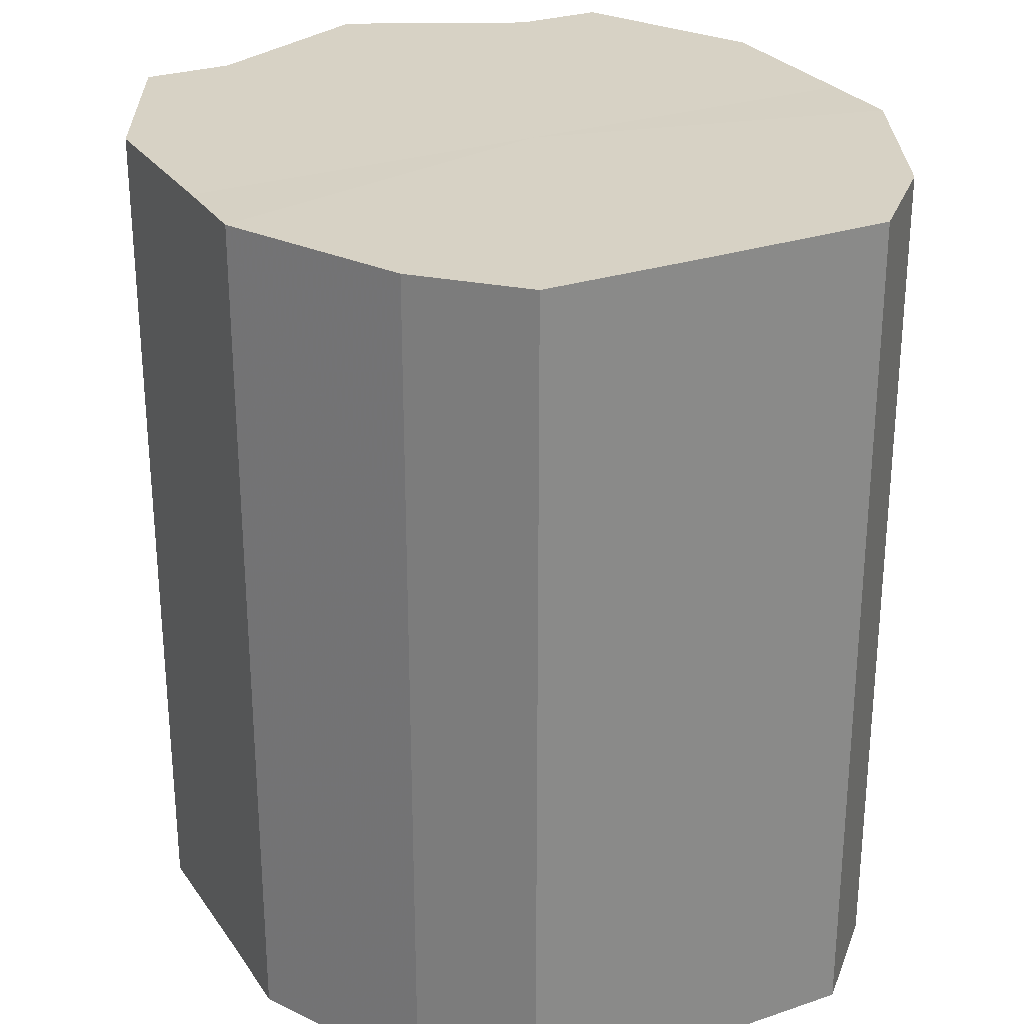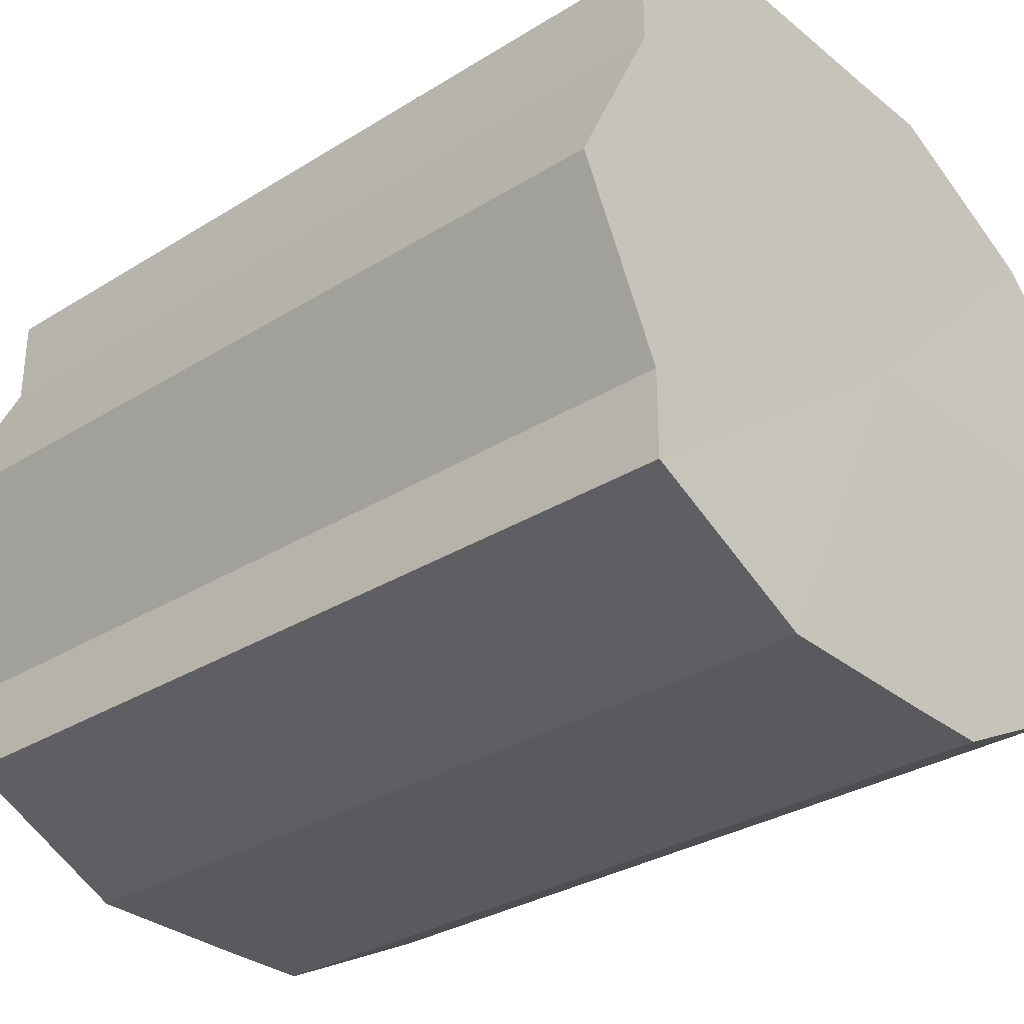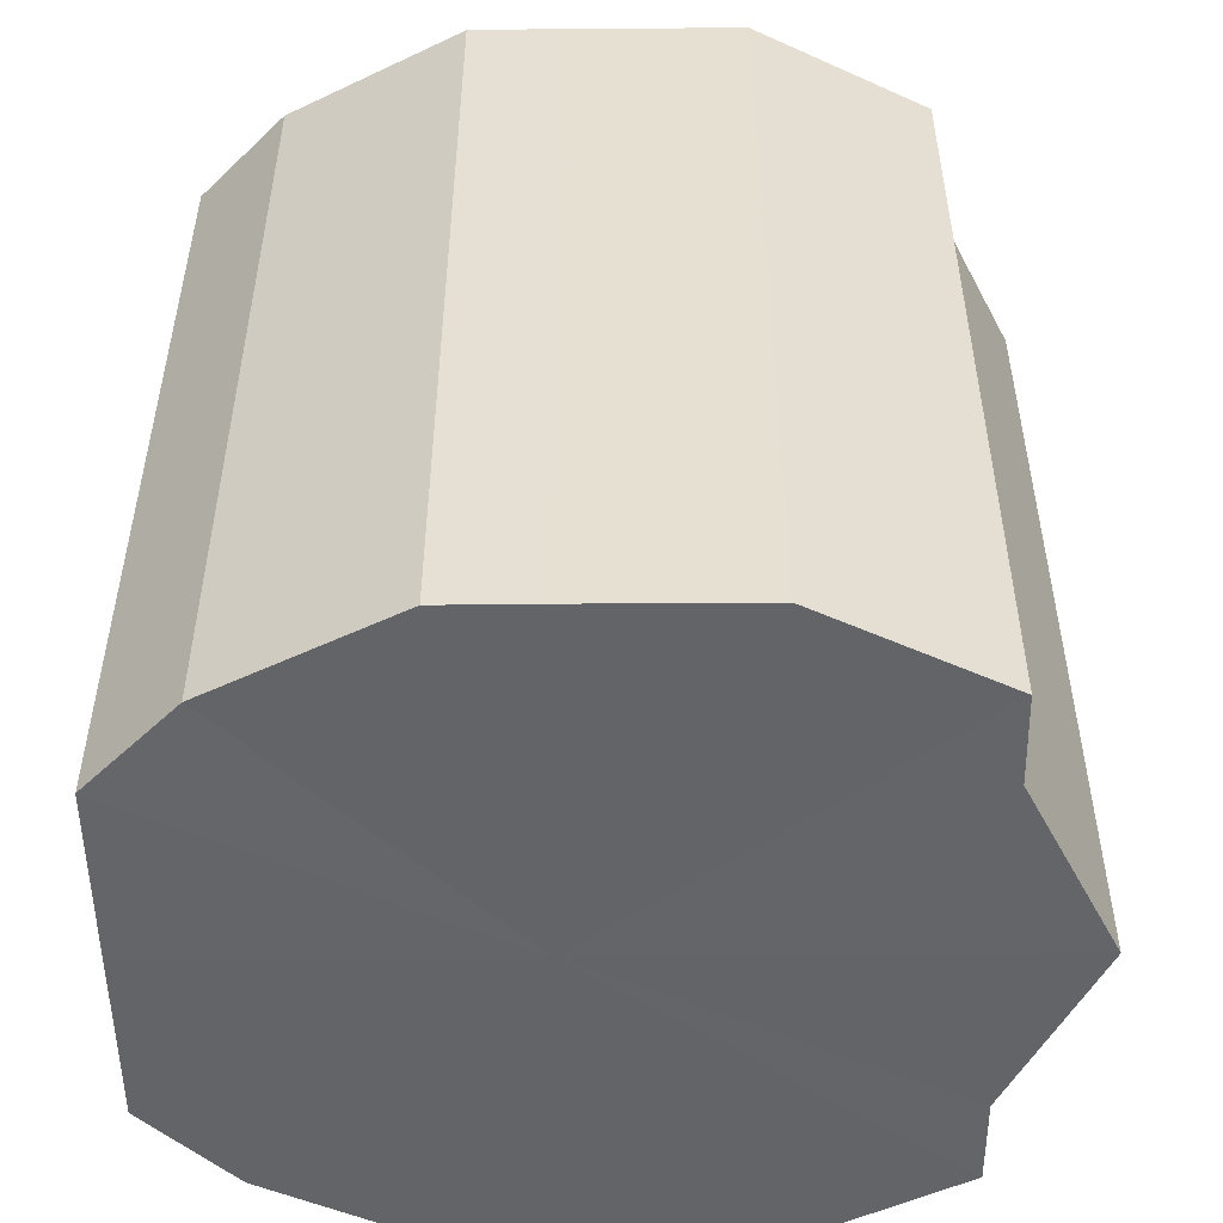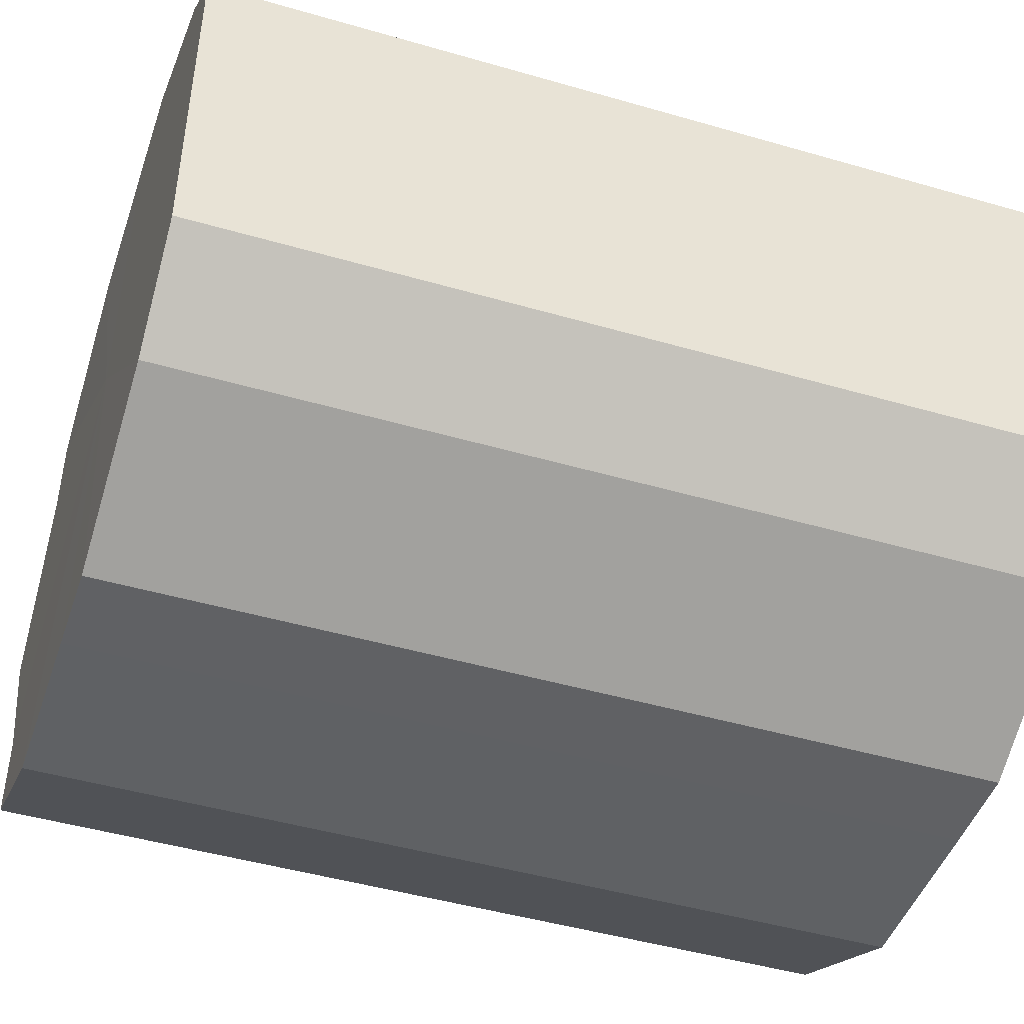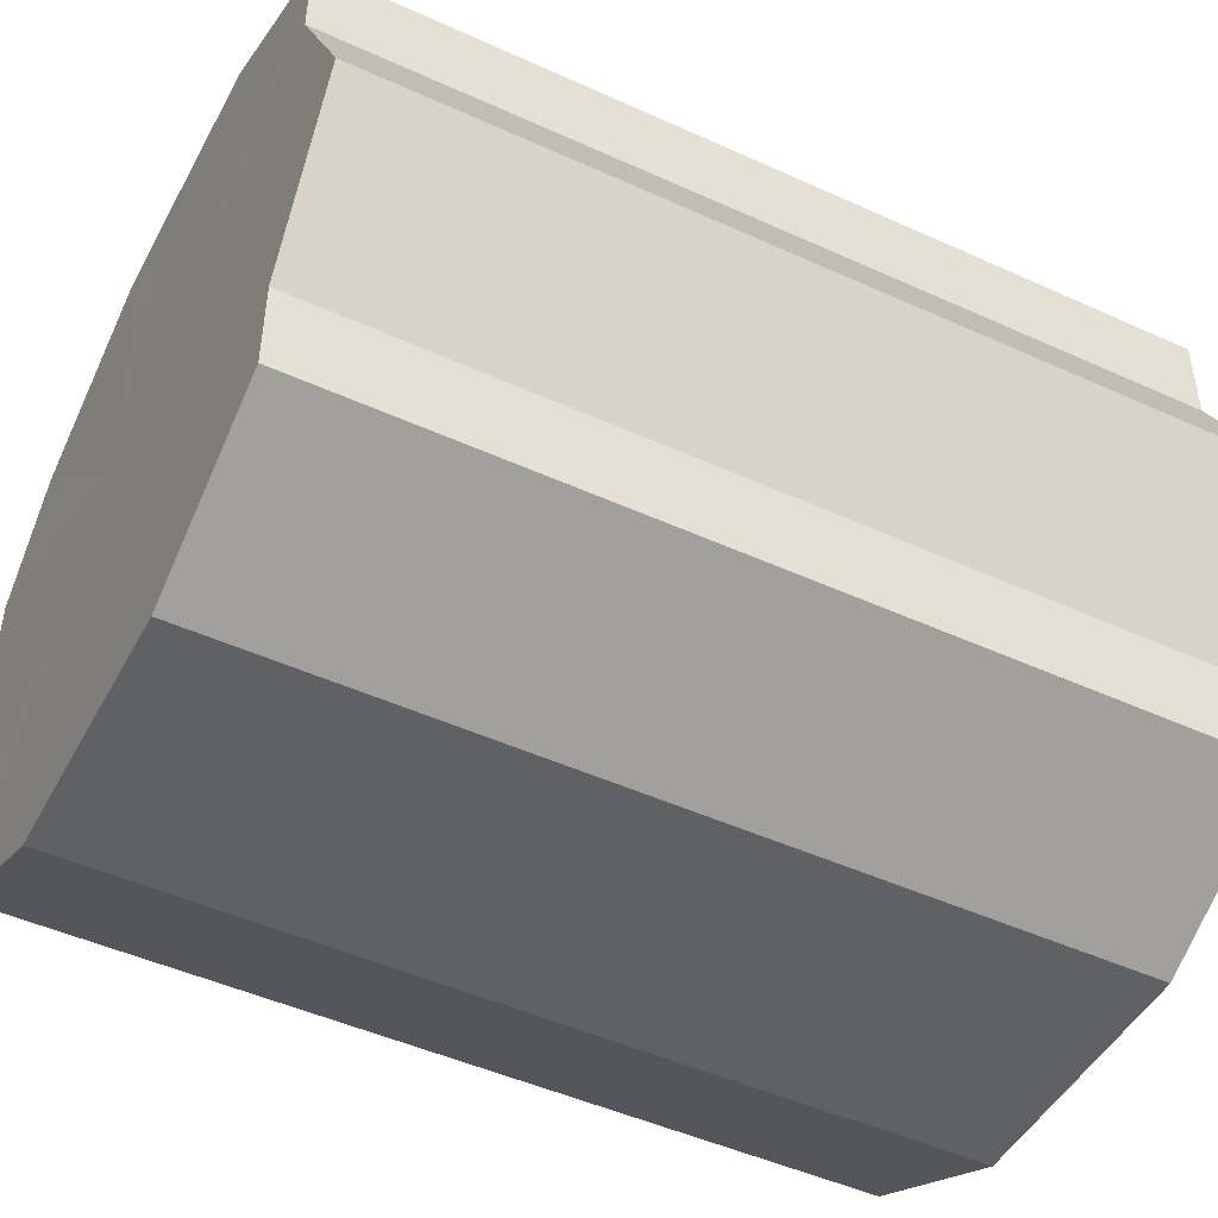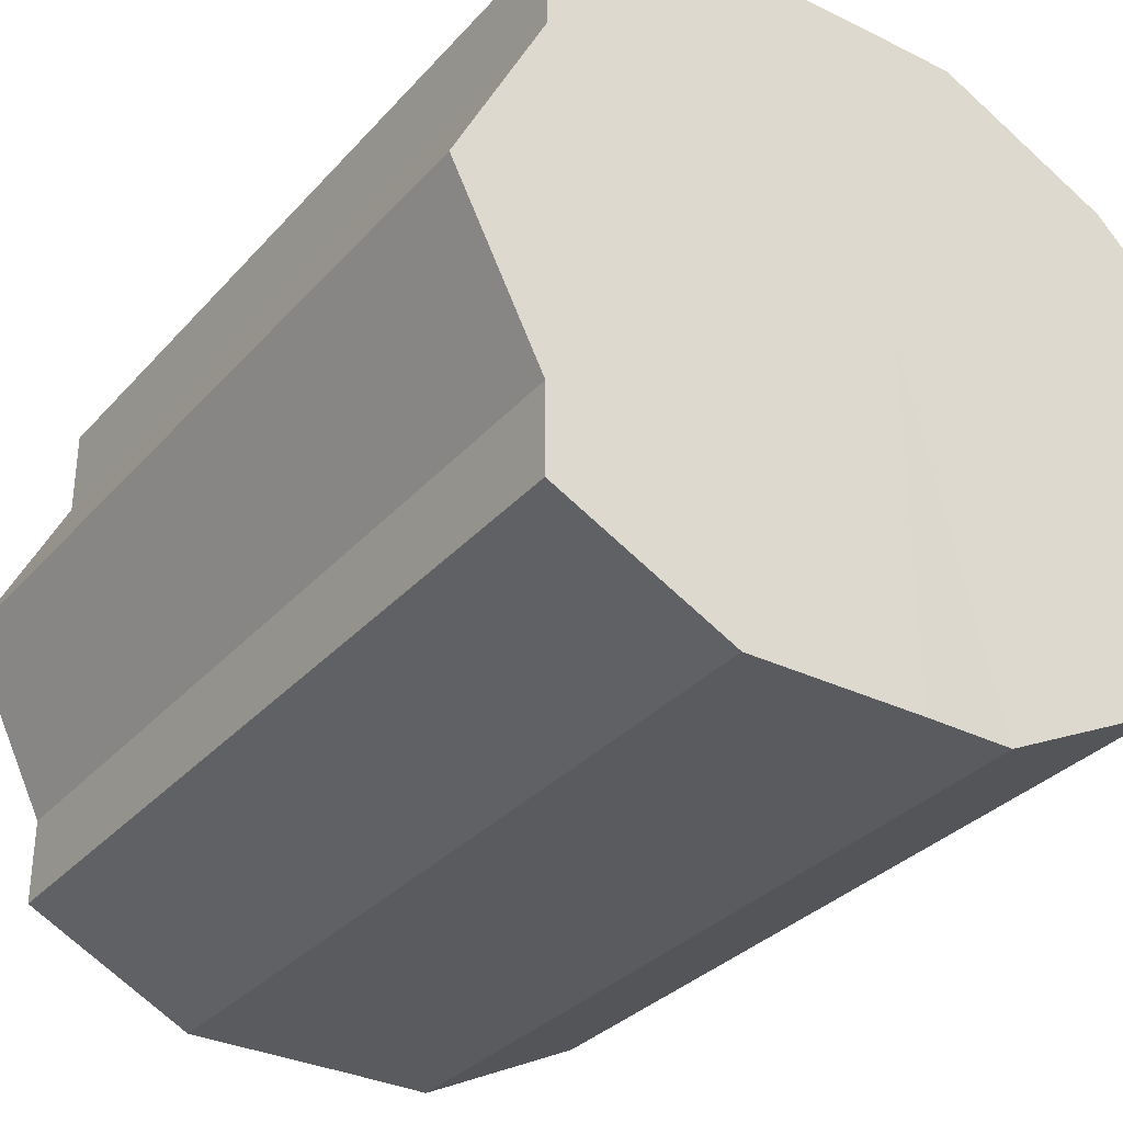
<metadata>
{"format":"obj","ext":"obj","renderer":"f3d","projection":"perspective","resolution":1024,"background":"white","views":[{"elev":27.3,"azim":-117.3,"up":"+Z"},{"elev":-31.2,"azim":131.5,"up":"+Y"},{"elev":-51.3,"azim":0.6,"up":"+Z"},{"elev":-46.2,"azim":-108.4,"up":"+Y"},{"elev":-47.7,"azim":62.8,"up":"+Y"},{"elev":-32.4,"azim":145.6,"up":"+Y"}]}
</metadata>
<code>
o 9328
v 2164 1876 17.56
v 2164 1876 17.56
v 2164 1876 17.46
v 2164 1876 17.56
v 2164 1876 17.46
v 2164 1876 17.56
v 2164 1876 17.46
v 2164 1876 17.56
v 2164 1876 17.46
v 2164 1876 17.56
v 2164 1876 17.46
v 2164 1876 17.56
v 2164 1876 17.46
v 2164 1876 17.56
v 2164 1876 17.46
v 2164 1876 17.56
v 2164 1876 17.46
v 2164 1876 17.56
v 2164 1876 17.46
v 2164 1876 17.56
v 2164 1876 17.46
v 2164 1876 17.56
v 2164 1876 17.46
v 2164 1876 17.56
v 2164 1876 17.46
v 2164 1876 17.56
v 2164 1876 17.46
v 2164 1876 17.56
v 2164 1876 17.46
v 2164 1876 17.56
v 2164 1876 17.46
v 2164 1876 17.46
v 2164 1876 17.46
v 2164 1876 17.56
v 2164 1876 17.46
v 2164 1876 17.56
v 2164 1876 17.46
v 2164 1876 17.46
v 2164 1876 17.56
v 2164 1876 17.46
v 2164 1876 17.56
v 2164 1876 17.56
v 2164 1876 17.46
v 2164 1876 17.46
v 2164 1876 17.56
v 2164 1876 17.46
v 2164 1876 17.56
v 2164 1876 17.56
v 2164 1876 17.46
v 2164 1876 17.46
v 2164 1876 17.56
v 2164 1876 17.46
v 2164 1876 17.56
v 2164 1876 17.56
v 2164 1876 17.46
v 2164 1876 17.46
v 2164 1876 17.56
v 2164 1876 17.46
v 2164 1876 17.56
v 2164 1876 17.56
v 2164 1876 17.46
v 2164 1876 17.46
v 2164 1876 17.56
v 2164 1876 17.56
v 2164 1876 17.56
v 2164 1876 17.56
v 2164 1876 17.56
v 2164 1876 17.56
v 2164 1876 17.56
v 2164 1876 17.56
v 2164 1876 17.56
v 2164 1876 17.56
v 2164 1876 17.56
v 2164 1876 17.56
v 2164 1876 17.56
v 2164 1876 17.56
v 2164 1876 17.56
v 2164 1876 17.56
v 2164 1876 17.56
v 2164 1876 17.56
v 2164 1876 17.56
v 2164 1876 17.46
v 2164 1876 17.46
v 2164 1876 17.46
v 2164 1876 17.46
v 2164 1876 17.46
v 2164 1876 17.46
v 2164 1876 17.46
v 2164 1876 17.46
v 2164 1876 17.46
v 2164 1876 17.46
v 2164 1876 17.46
v 2164 1876 17.46
v 2164 1876 17.46
v 2164 1876 17.46
v 2164 1876 17.46
v 2164 1876 17.46
v 2164 1876 17.46
f 1 2 3
f 2 4 5
f 6 1 7
f 4 8 9
f 10 6 11
f 8 12 13
f 14 10 15
f 12 16 17
f 18 14 19
f 16 20 21
f 22 18 23
f 20 24 25
f 26 22 27
f 24 28 29
f 30 26 31
f 28 30 32
f 33 34 35
f 35 36 37
f 38 39 33
f 40 41 38
f 37 42 43
f 44 45 40
f 46 47 44
f 43 48 49
f 50 51 46
f 52 53 50
f 49 54 55
f 56 57 52
f 58 59 56
f 55 60 61
f 62 63 58
f 61 64 62
f 65 66 67
f 65 68 66
f 65 67 69
f 65 70 68
f 65 69 71
f 65 72 70
f 65 71 73
f 65 74 72
f 65 73 75
f 65 76 74
f 65 75 77
f 65 78 76
f 65 77 79
f 65 80 78
f 65 79 81
f 65 81 80
f 82 83 84
f 82 85 83
f 82 84 86
f 82 87 85
f 82 86 88
f 82 89 87
f 82 88 90
f 82 91 89
f 82 90 92
f 82 93 91
f 82 92 94
f 82 95 93
f 82 94 96
f 82 97 95
f 82 96 98
f 82 98 97

</code>
